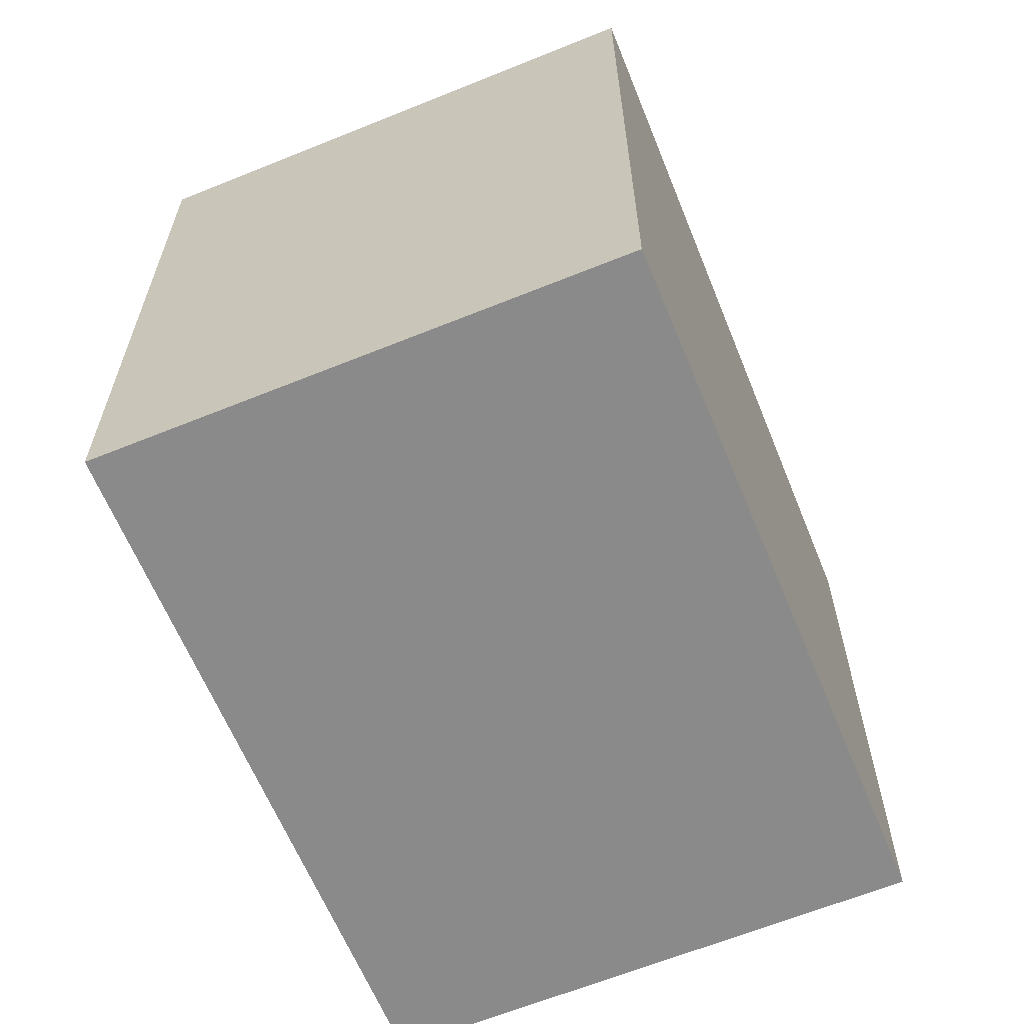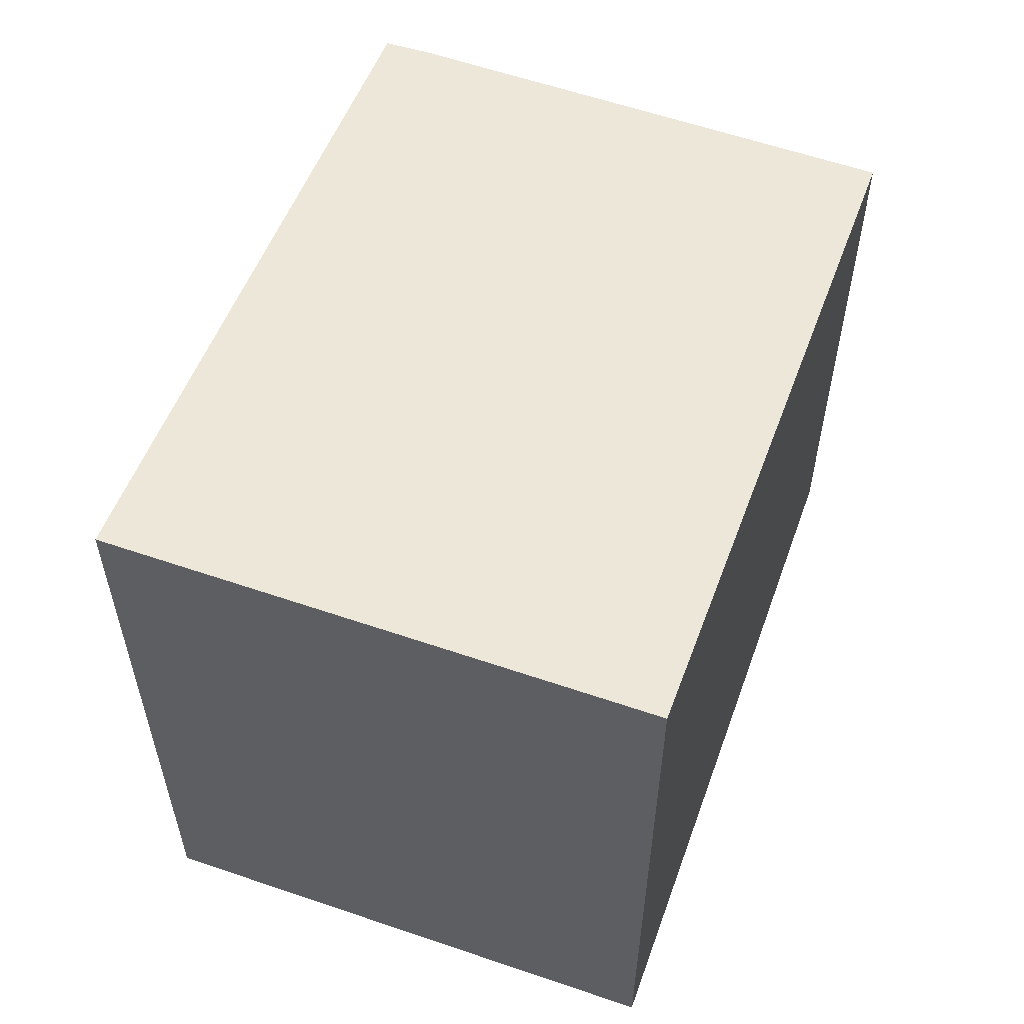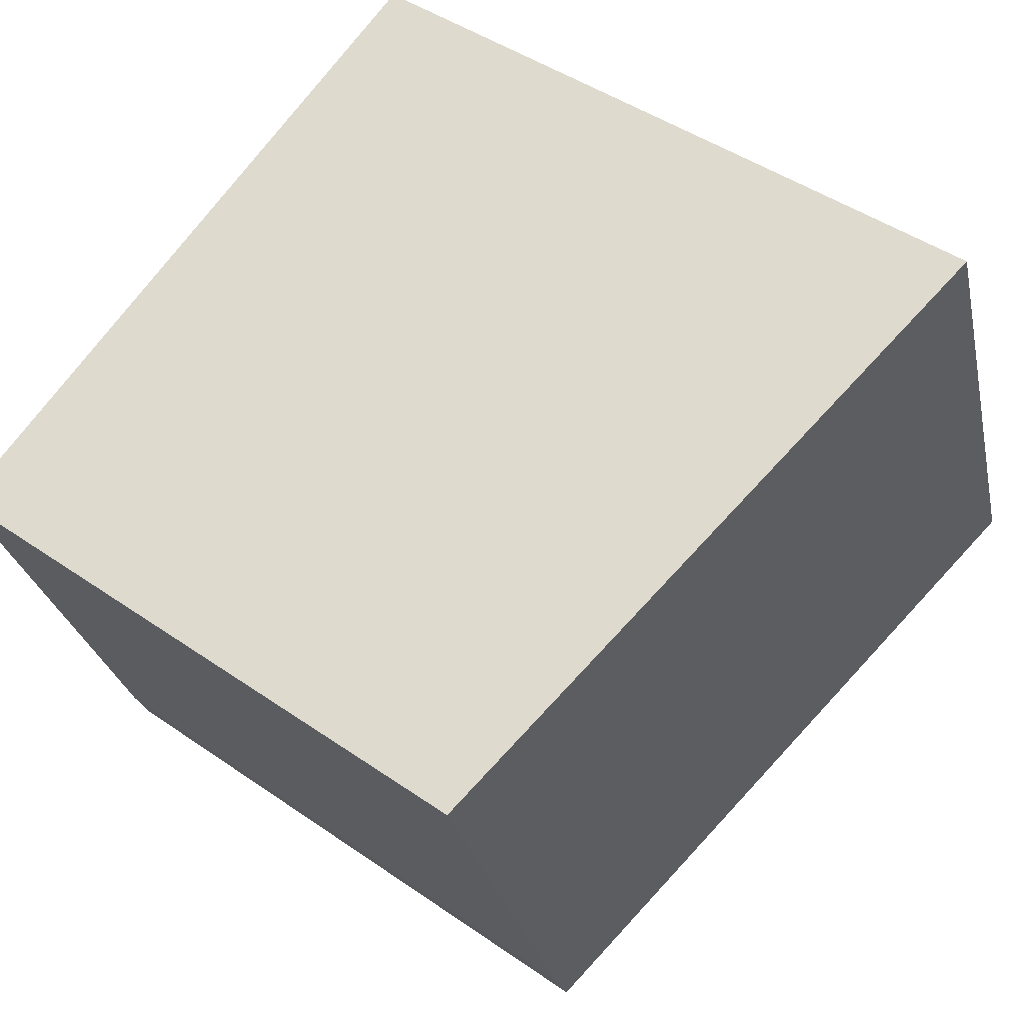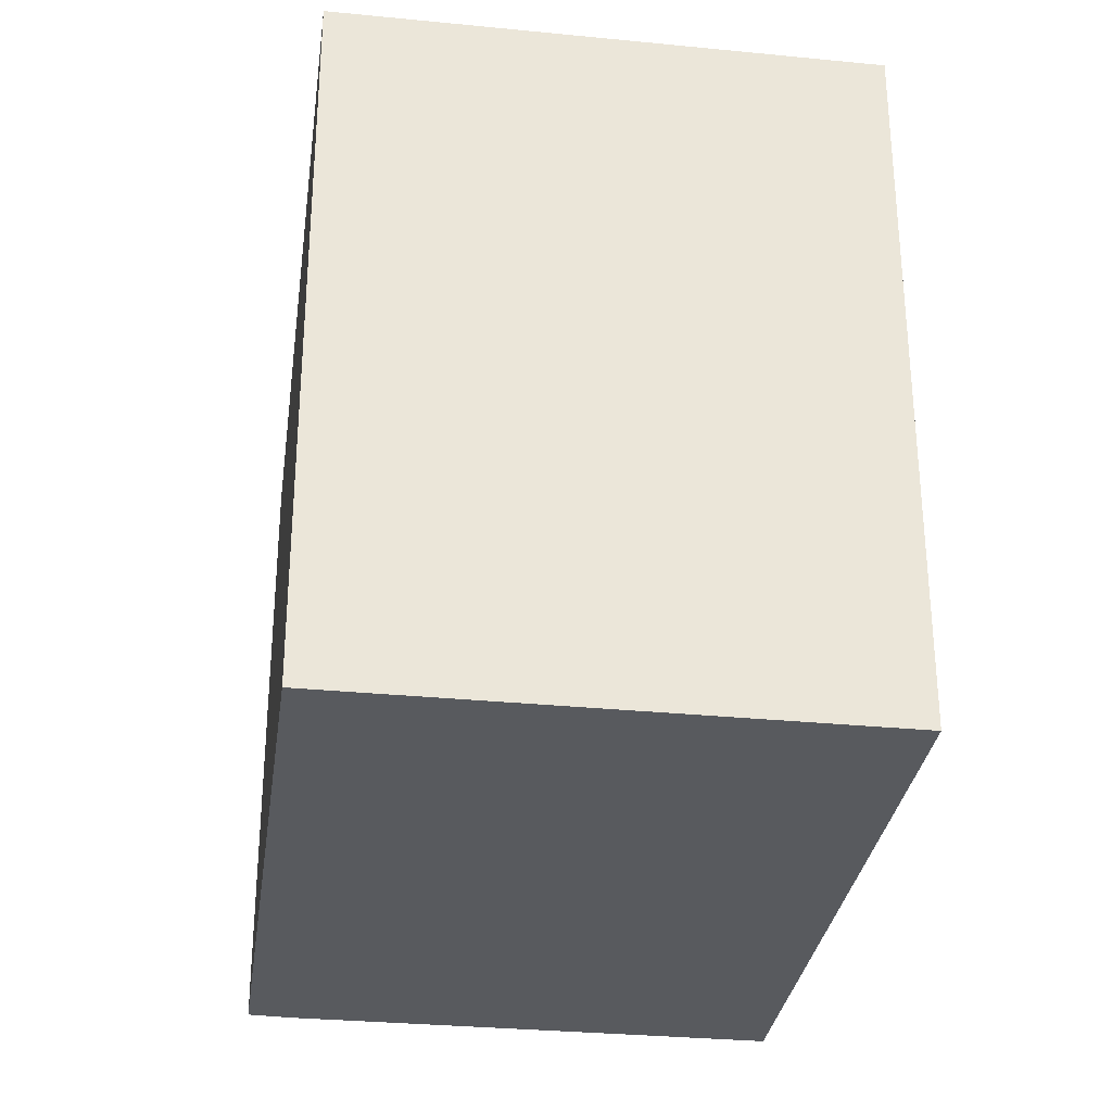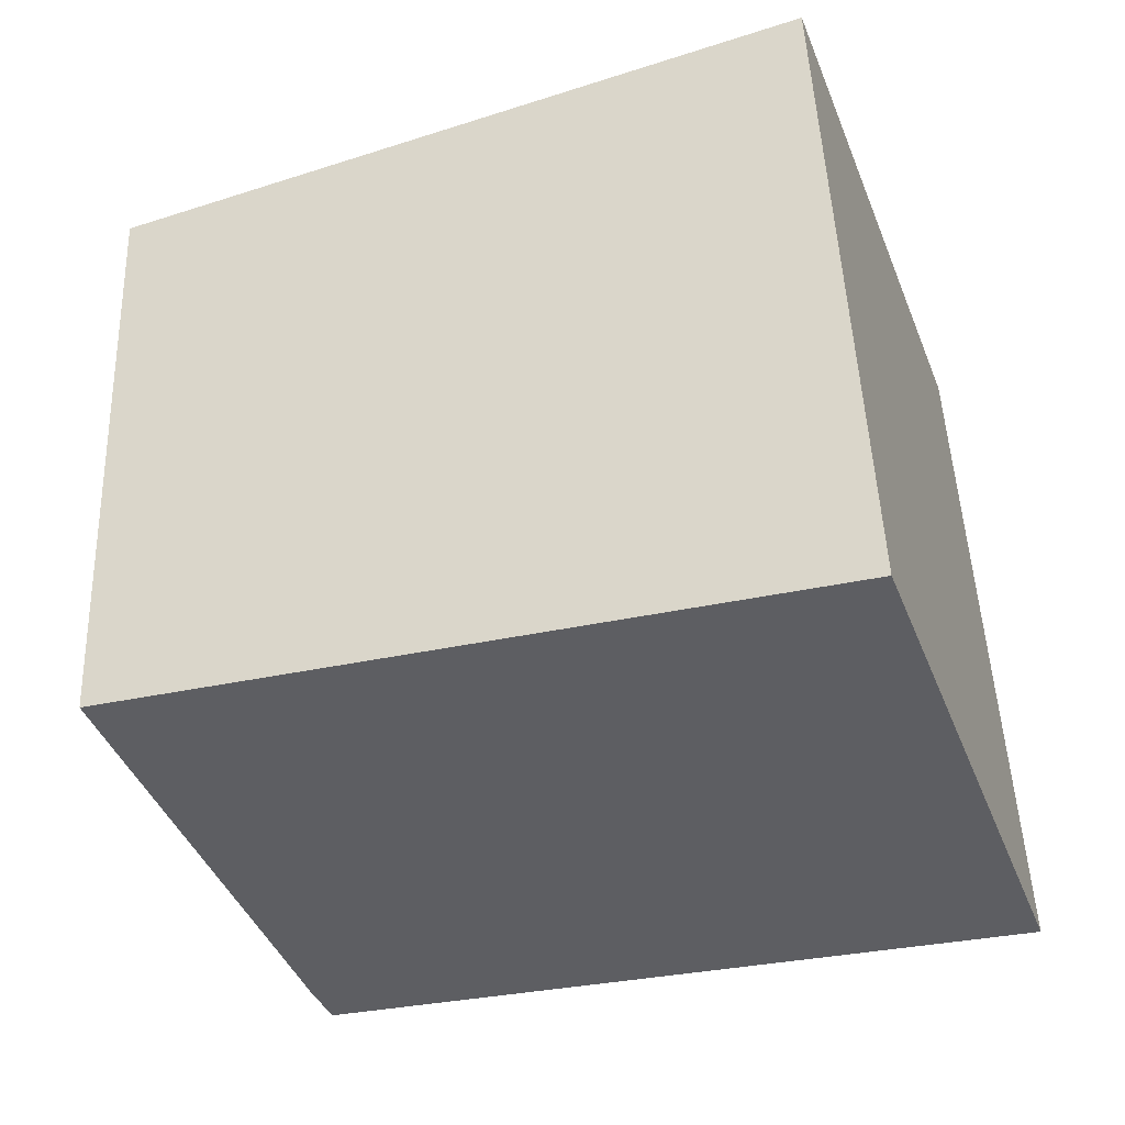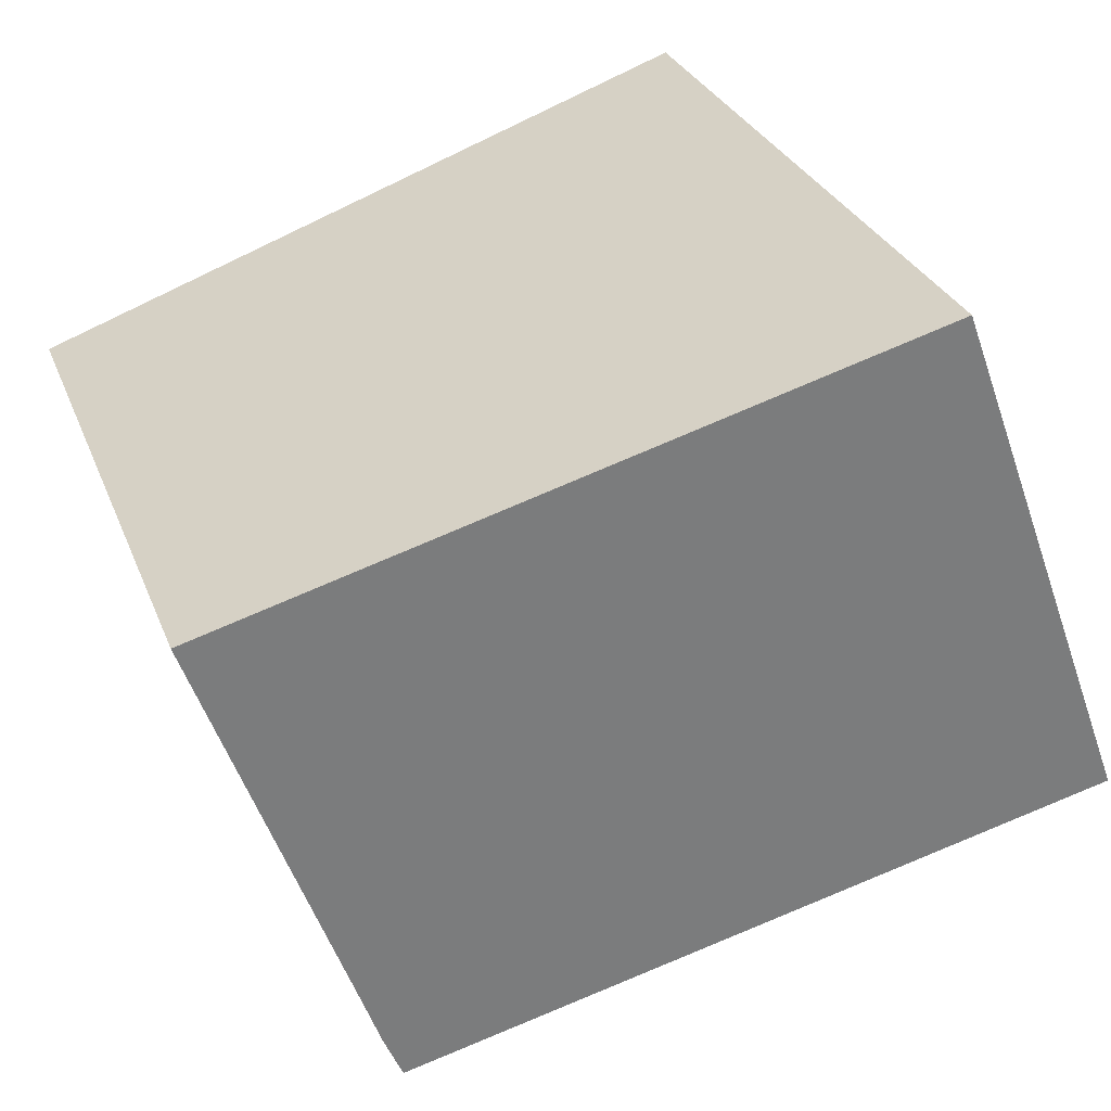
<metadata>
{"format":"obj","ext":"obj","renderer":"f3d","projection":"perspective","resolution":1024,"background":"white","views":[{"elev":-63.5,"azim":-47.6,"up":"+Y"},{"elev":58.6,"azim":-50.4,"up":"+Y"},{"elev":45.7,"azim":128.6,"up":"+Z"},{"elev":-31.1,"azim":-77.9,"up":"+Y"},{"elev":48.2,"azim":177.8,"up":"+Z"},{"elev":29.2,"azim":161.3,"up":"+Z"}]}
</metadata>
<code>
v  12.04 8.799 3.656
v  0 10.05 6.156e-16
v  2.598 10.05 7.083
v  9.425 8.8 -3.429
v  10.1 8.797 -1.659
v  10.04 8.797 -1.848
v  9.686 8.796 -2.817
v  9.425 2.1e-16 -3.429
v  9.686 1.725e-16 -2.817
v  10.04 1.132e-16 -1.848
v  0 0 0
v  2.598 -4.337e-16 7.083
v  12.04 -2.239e-16 3.656
v  10.1 1.016e-16 -1.659
g defaultobject
f 1 2 3
f 2 1 4
f 4 1 5
f 4 5 6
f 4 6 7
f 7 8 4
f 8 7 9
f 10 9 7
f 4 11 2
f 11 4 8
f 11 3 2
f 3 11 12
f 12 1 3
f 1 12 13
f 13 5 1
f 5 13 6
f 6 13 7
f 7 13 14
f 7 14 10
f 8 12 11
f 12 8 13
f 13 8 10
f 10 8 9
f 13 10 14

</code>
